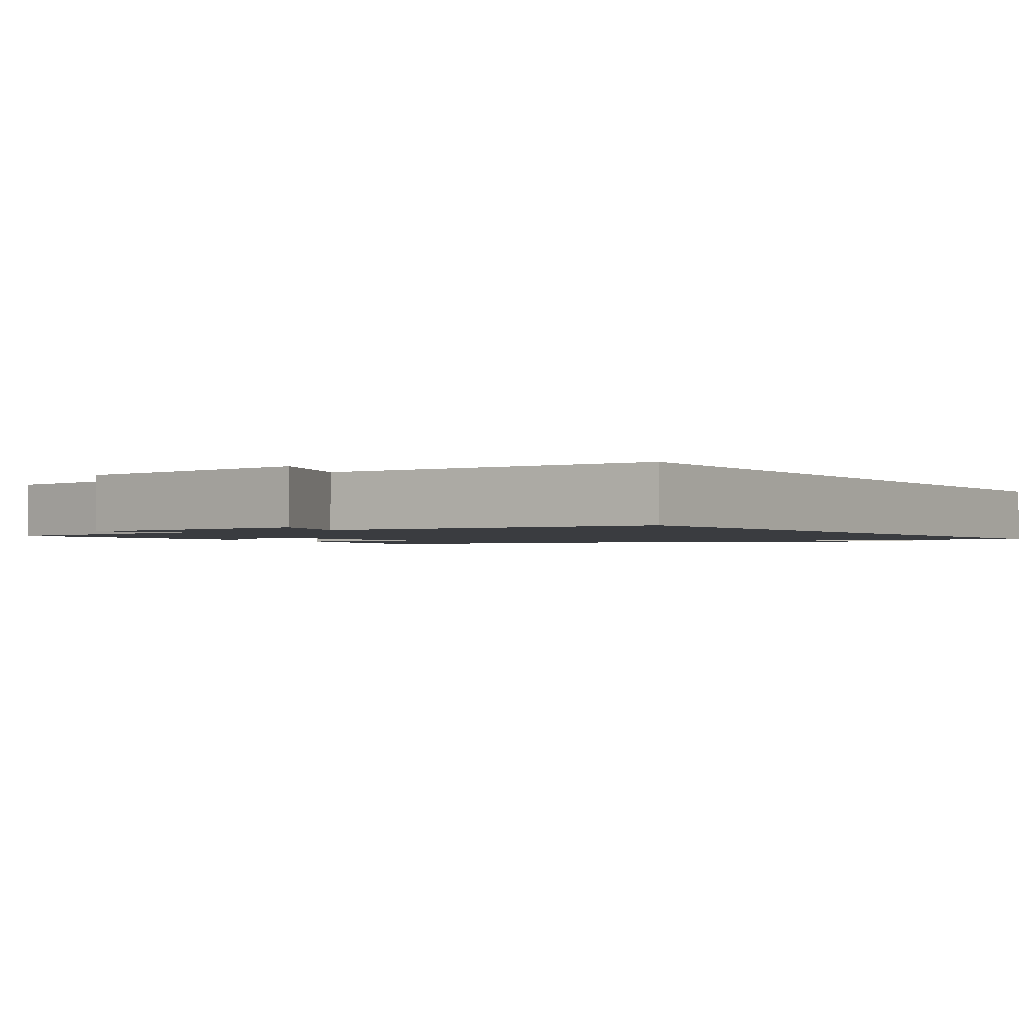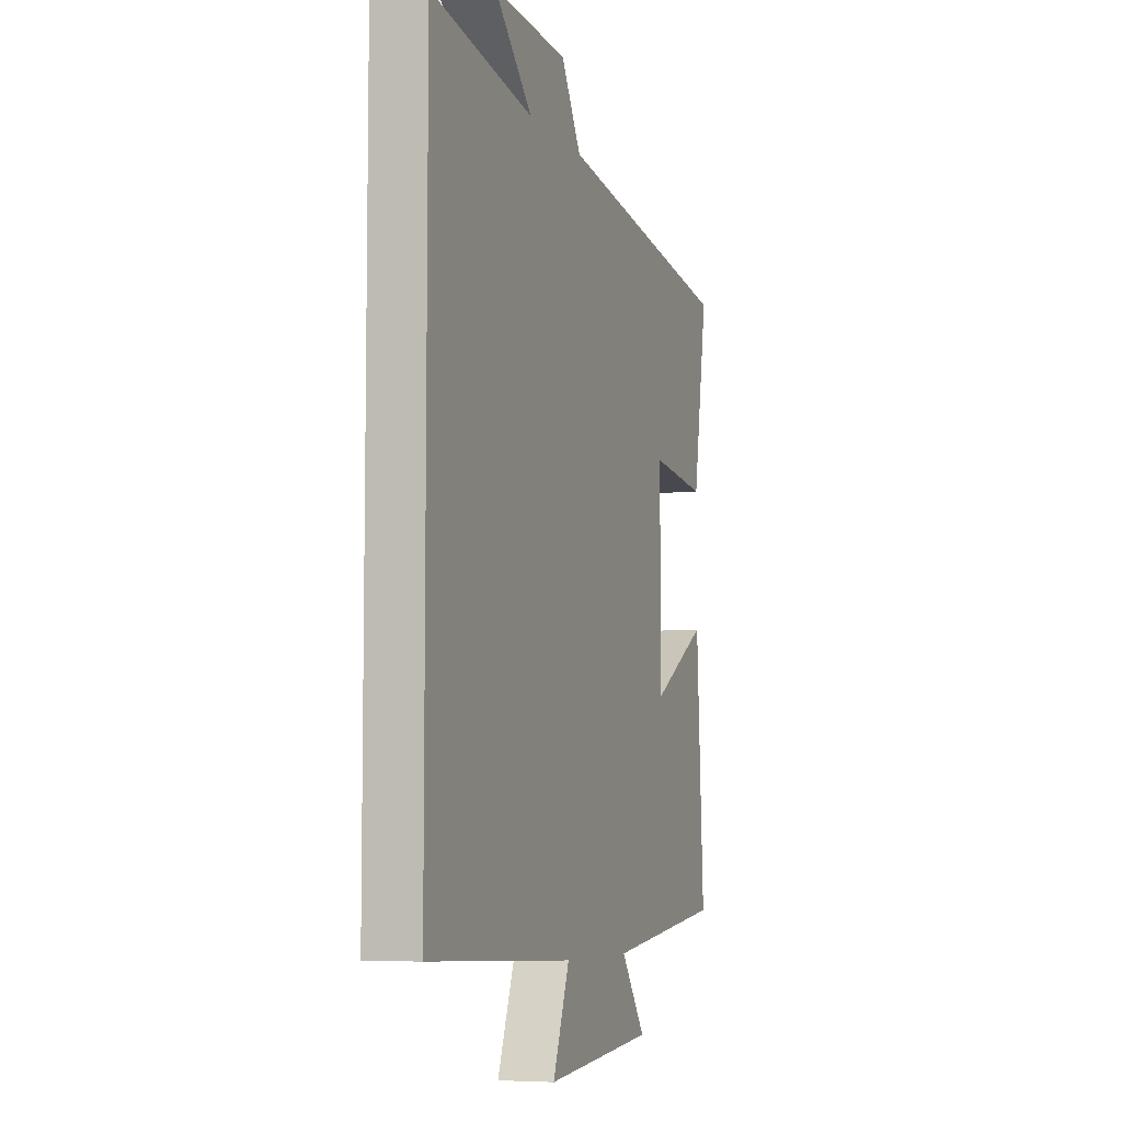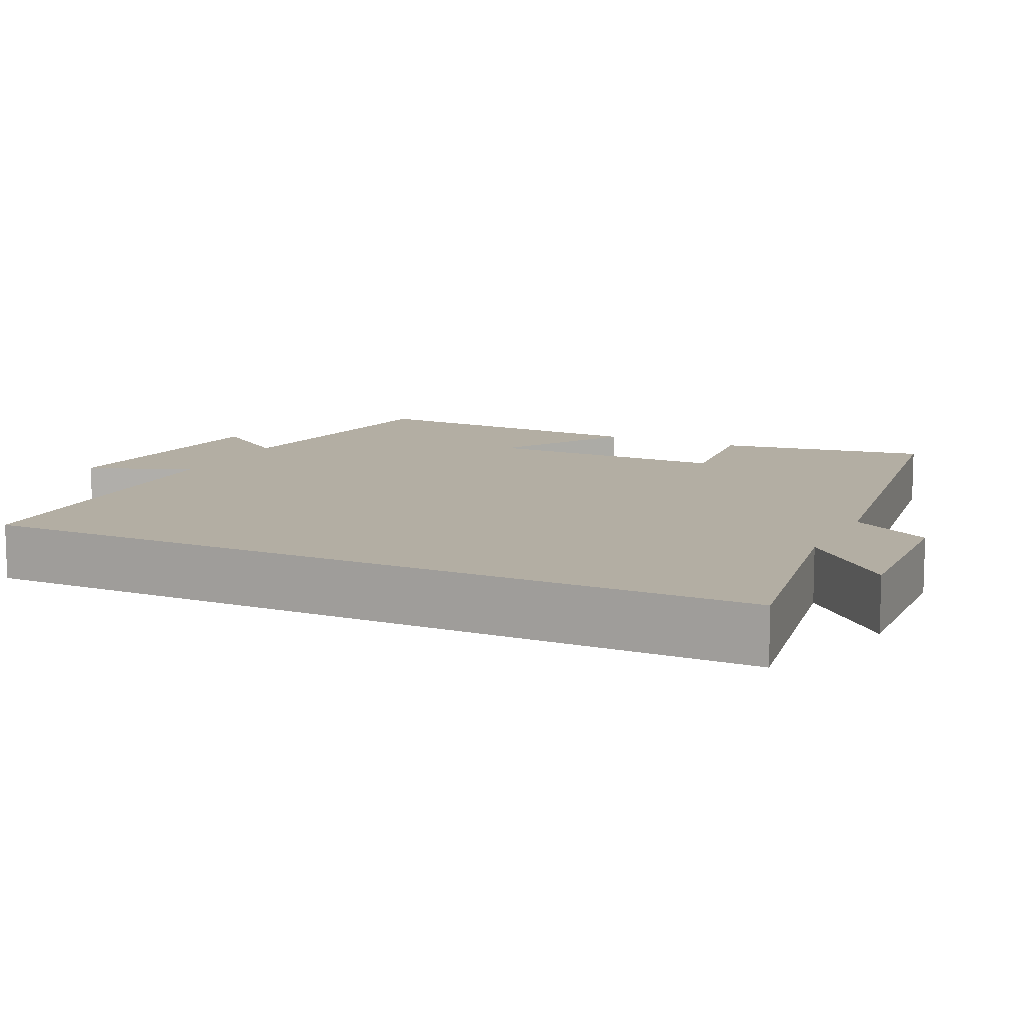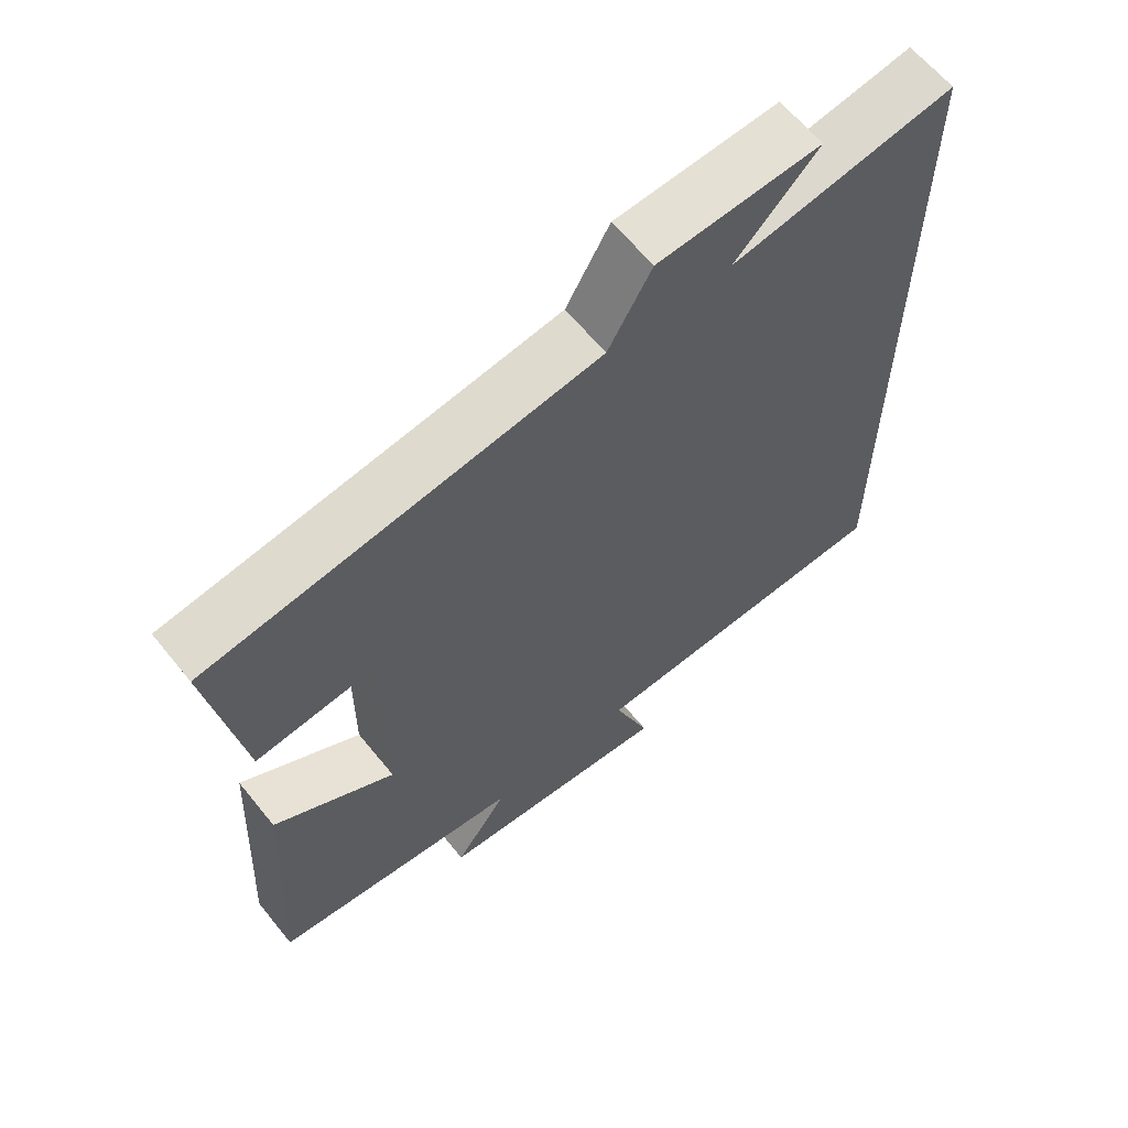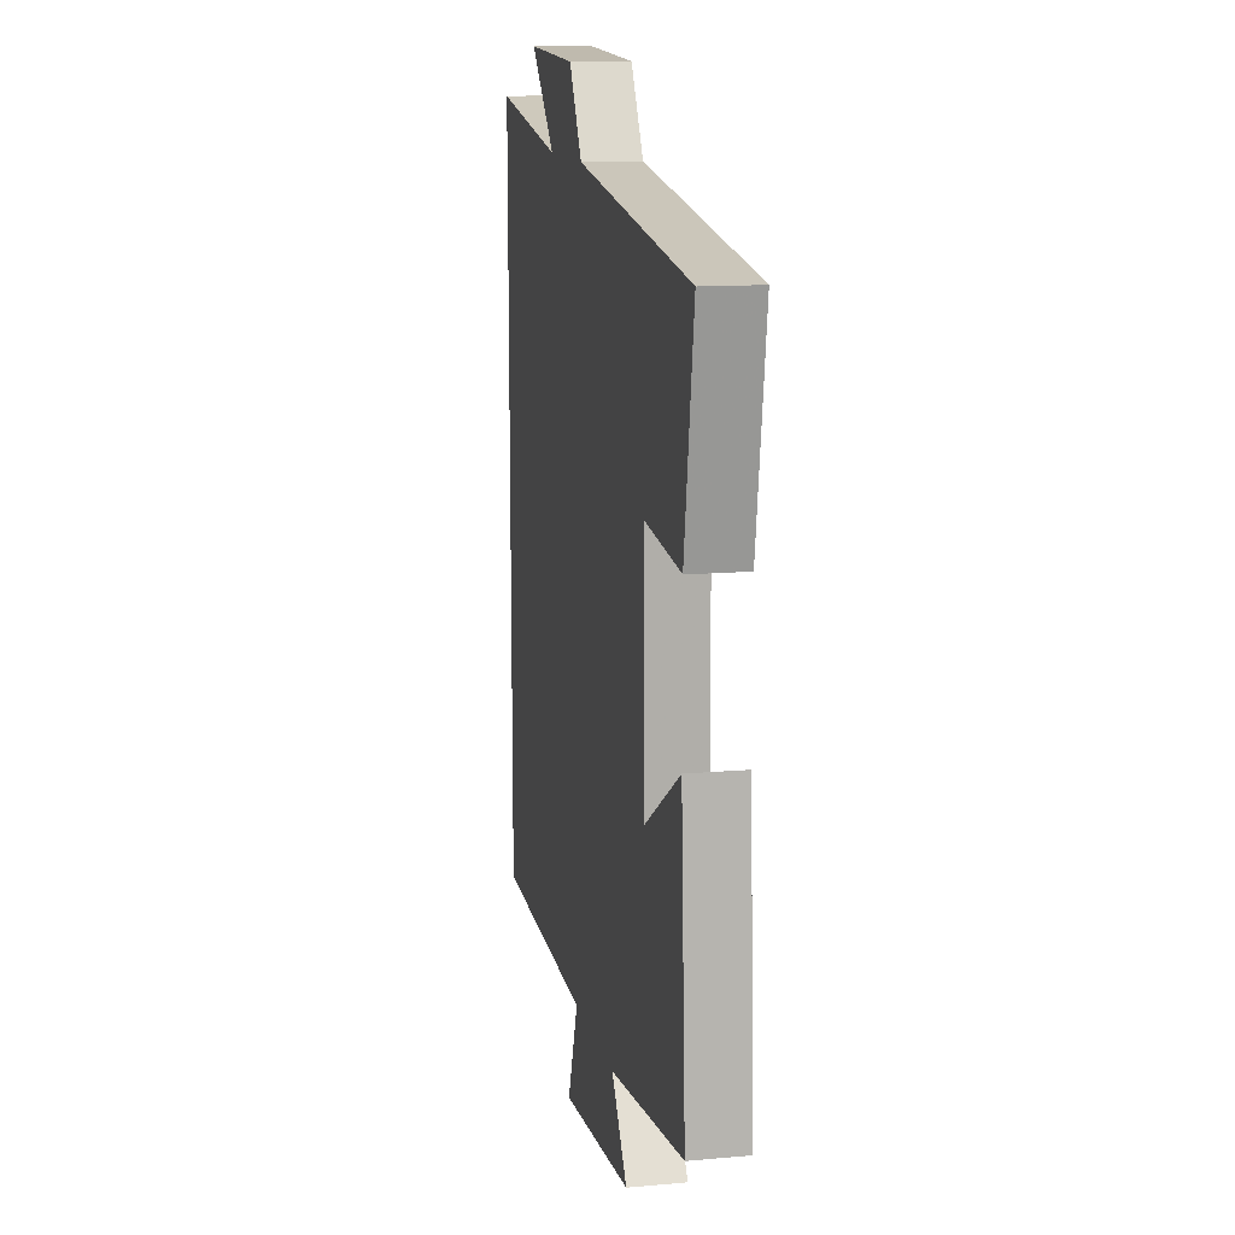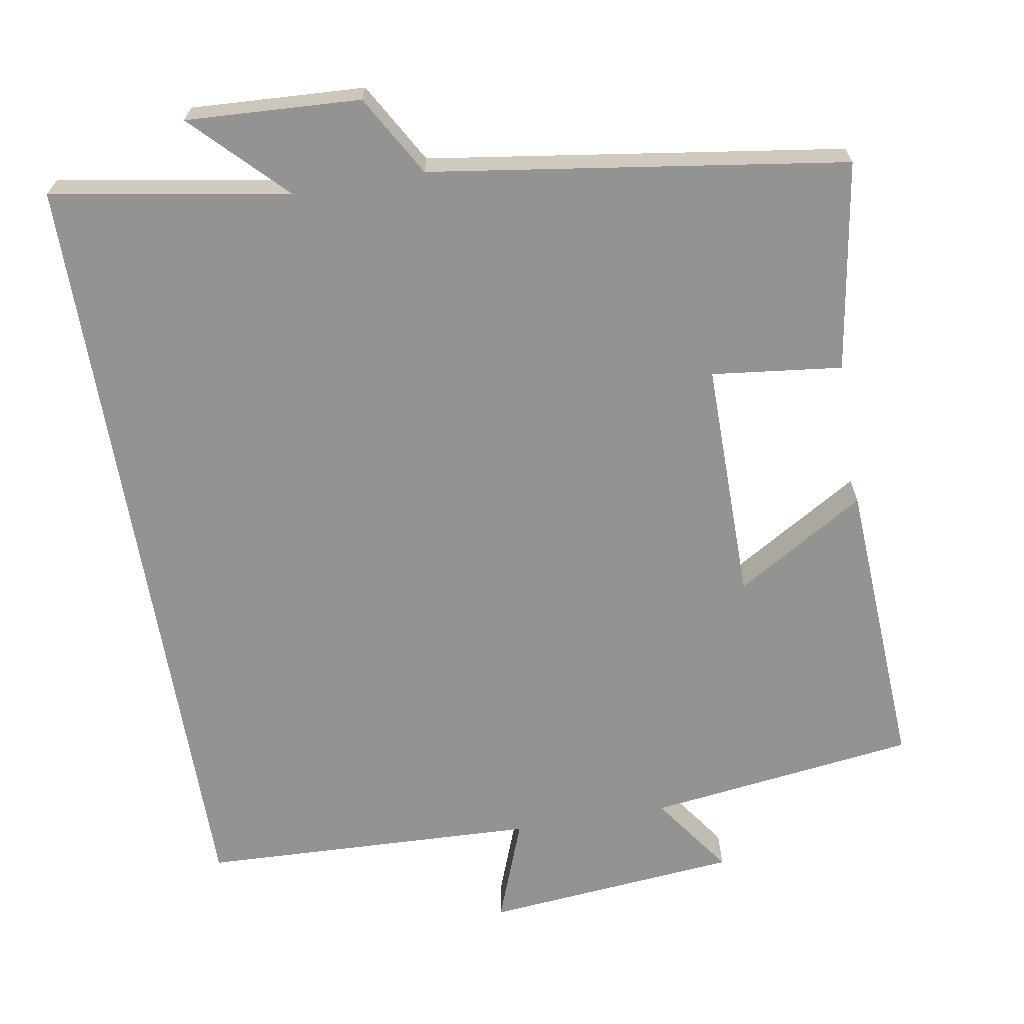
<metadata>
{"format":"obj","ext":"obj","renderer":"f3d","projection":"perspective","resolution":1024,"background":"white","views":[{"elev":-1.7,"azim":-145.4,"up":"+Y"},{"elev":-6.5,"azim":-70.4,"up":"+Z"},{"elev":11.0,"azim":-64.4,"up":"+Y"},{"elev":62.9,"azim":141.0,"up":"+Z"},{"elev":12.8,"azim":78.3,"up":"+Z"},{"elev":-66.7,"azim":9.6,"up":"+Y"}]}
</metadata>
<code>
v -0.5 0.07 -0.483
v -0.5 0.07 0.553
v -0.183 0.07 0.5
v -0.301 0.07 0.619
v -0.069 0.07 0.607
v -0.007 0.07 0.5
v 0.545 0.07 0.42
v 0.5 0.07 0.14
v 0.326 0.07 0.16
v 0.328 0.07 -0.162
v 0.5 0.07 -0.058
v 0.522 0.07 -0.453
v 0.163 0.07 -0.5
v 0.239 0.07 -0.607
v -0.101 0.07 -0.639
v -0.049 0.07 -0.5
v -0.5 0 -0.483
v -0.5 0 0.553
v -0.183 0 0.5
v -0.301 0 0.619
v -0.069 0 0.607
v -0.007 0 0.5
v 0.545 0 0.42
v 0.5 0 0.14
v 0.326 0 0.16
v 0.328 0 -0.162
v 0.5 0 -0.058
v 0.522 0 -0.453
v 0.163 0 -0.5
v 0.239 0 -0.607
v -0.101 0 -0.639
v -0.049 0 -0.5
f 13 14 15 16
f 10 11 12 13
f 9 10 13 16
f 6 7 8 9
f 6 9 16 1
f 3 4 5 6
f 1 2 3
f 1 3 6
f 32 31 30 29
f 29 28 27 26
f 32 29 26 25
f 25 24 23 22
f 17 32 25 22
f 22 21 20 19
f 19 18 17
f 22 19 17
f 1 17 18 2
f 2 18 19 3
f 3 19 20 4
f 4 20 21 5
f 5 21 22 6
f 6 22 23 7
f 7 23 24 8
f 8 24 25 9
f 9 25 26 10
f 10 26 27 11
f 11 27 28 12
f 12 28 29 13
f 13 29 30 14
f 14 30 31 15
f 15 31 32 16
f 16 32 17 1

</code>
